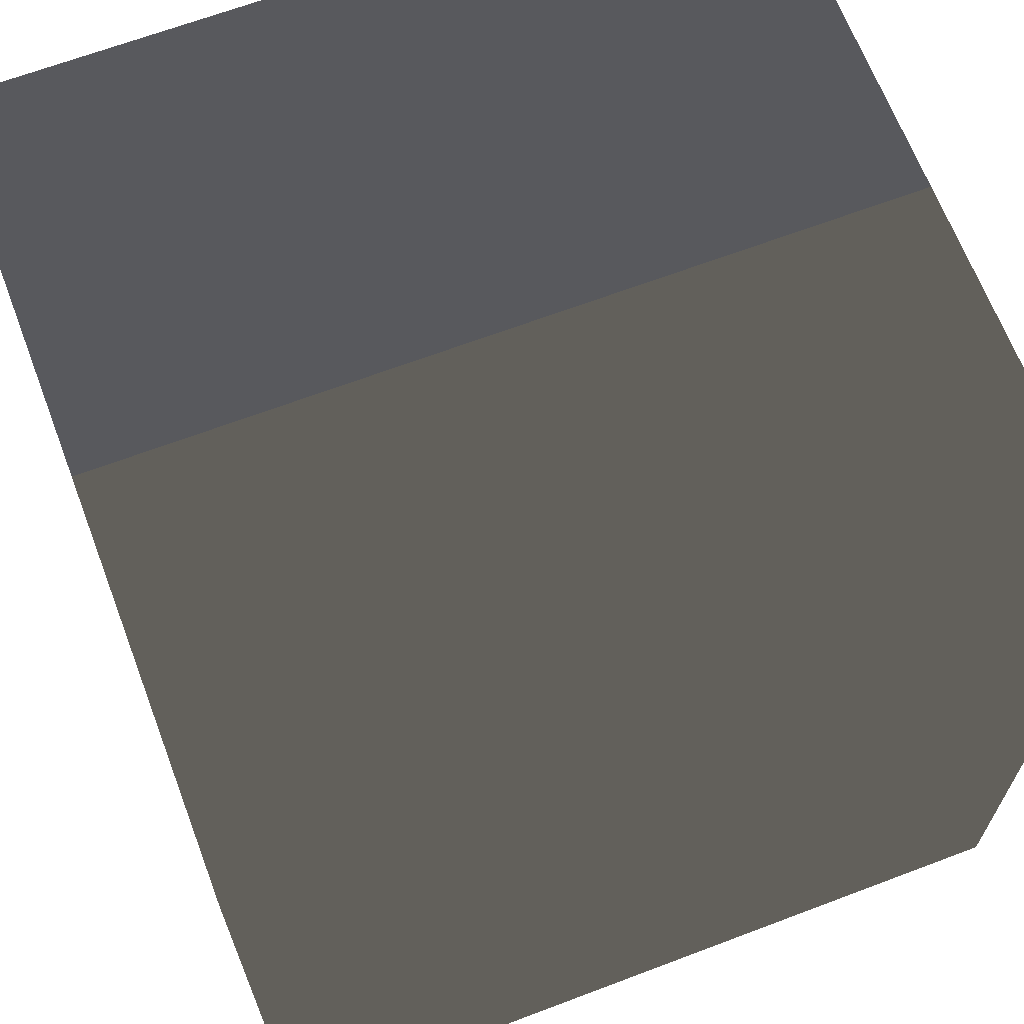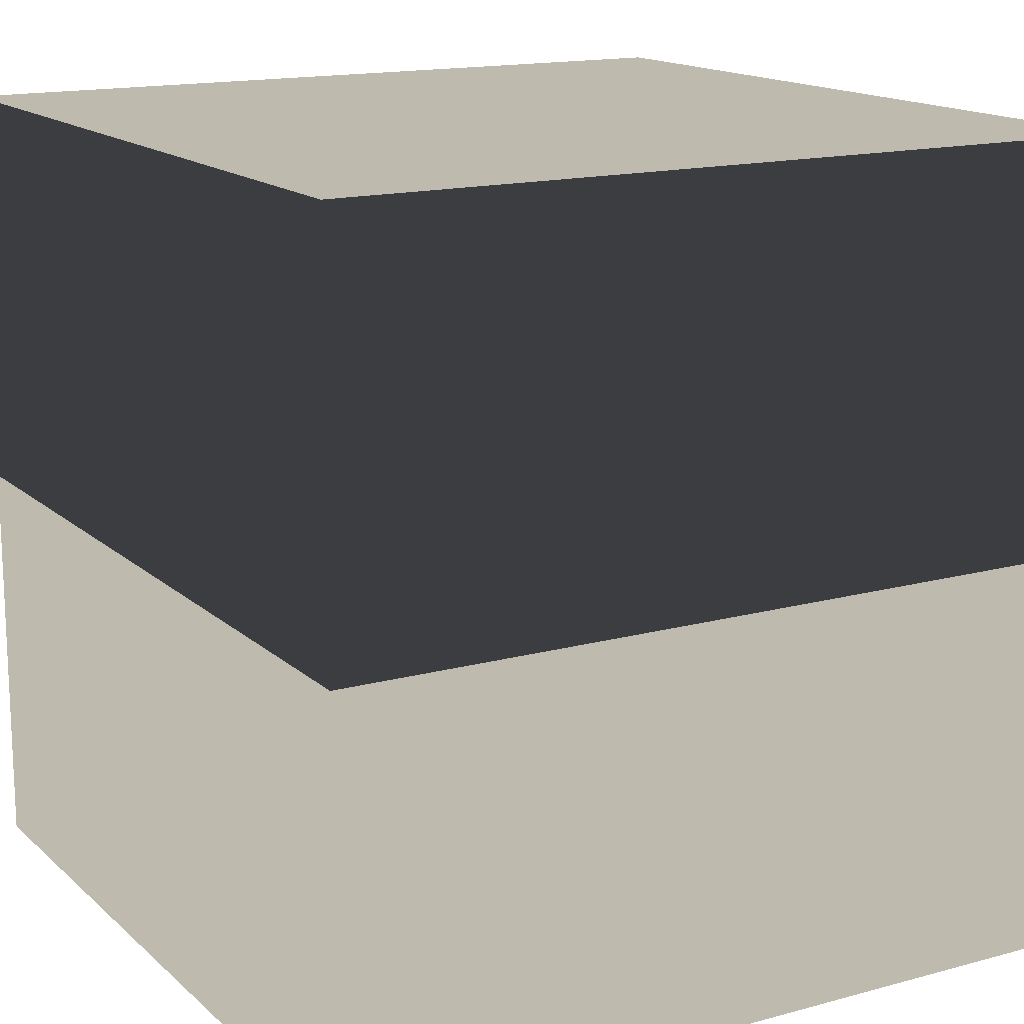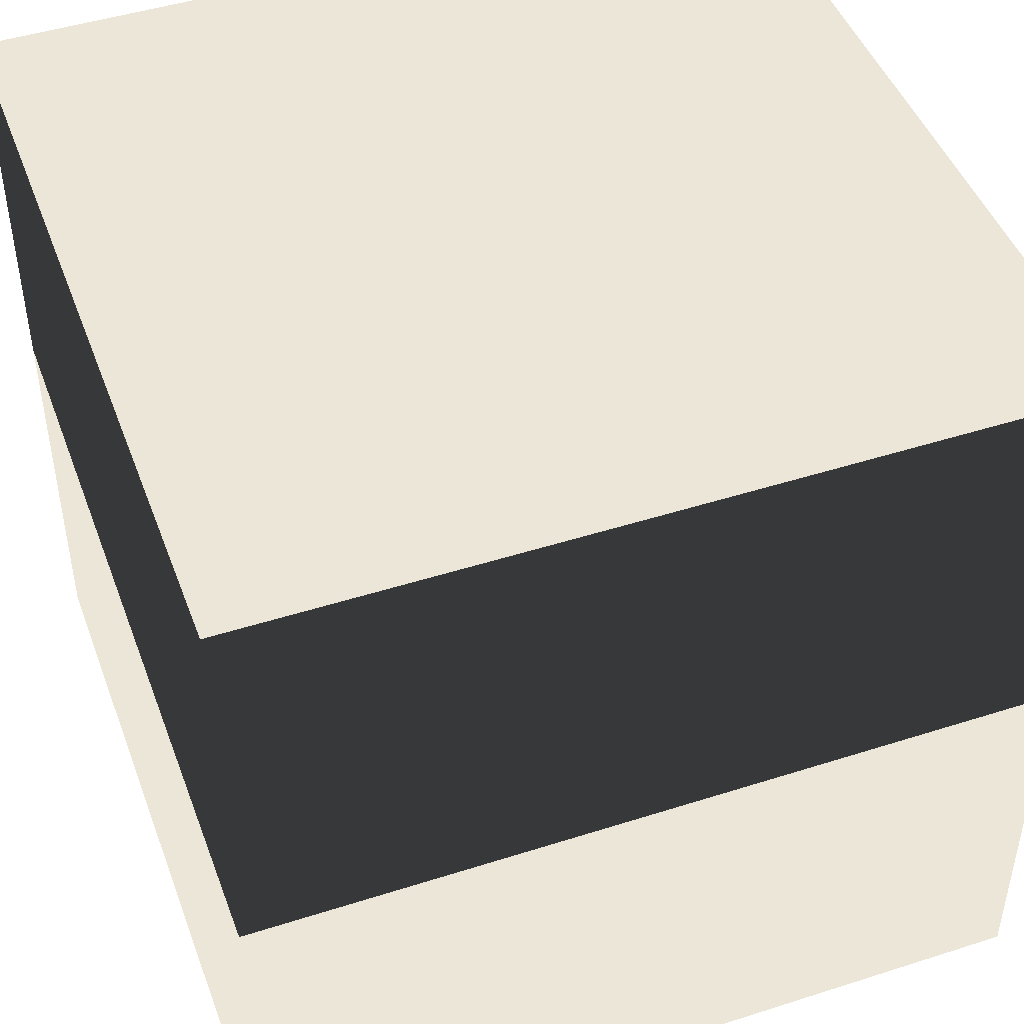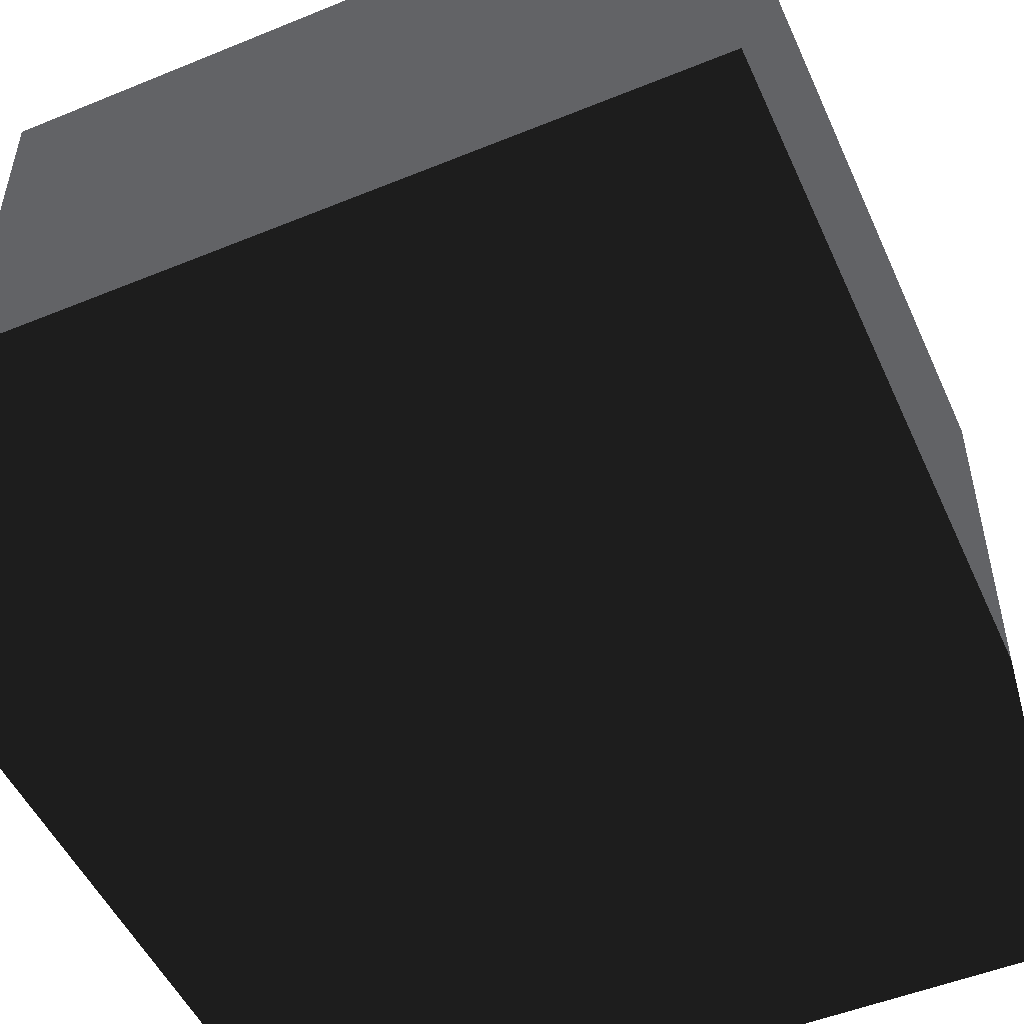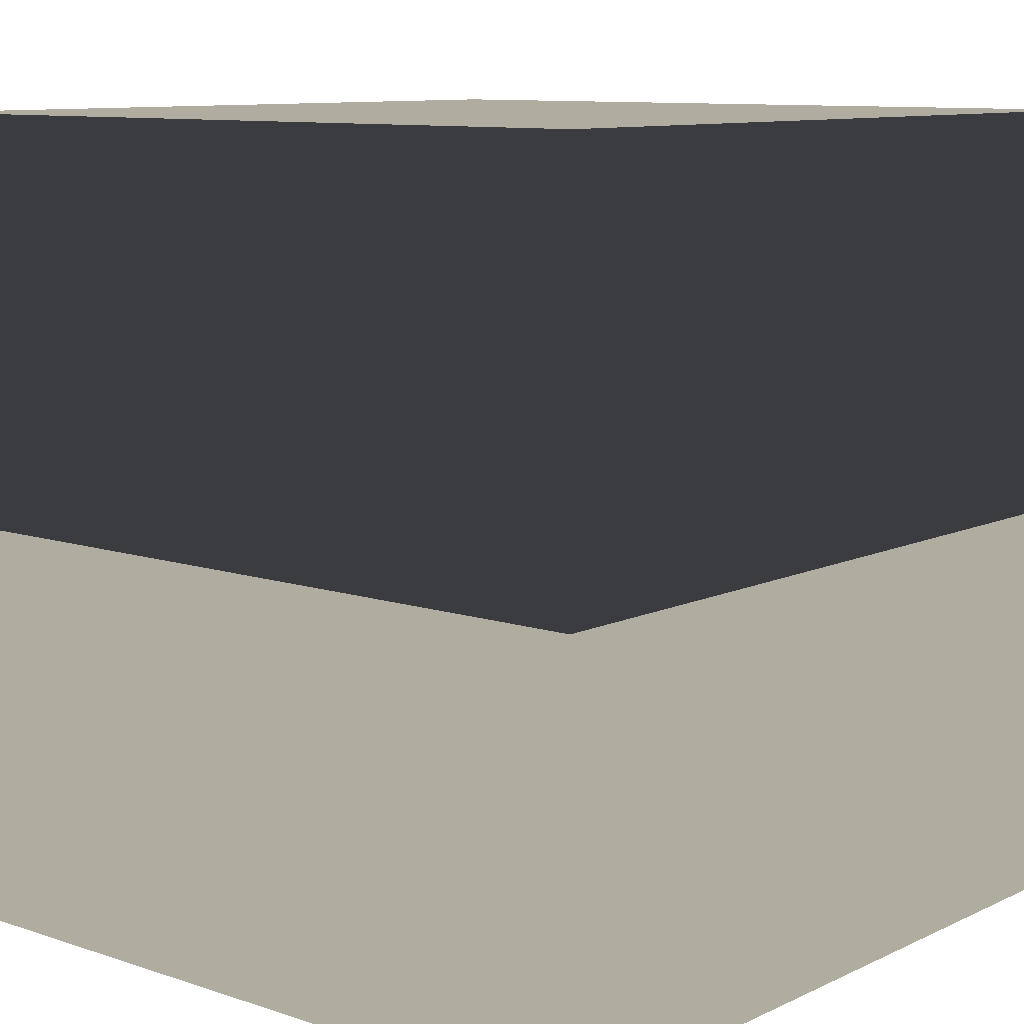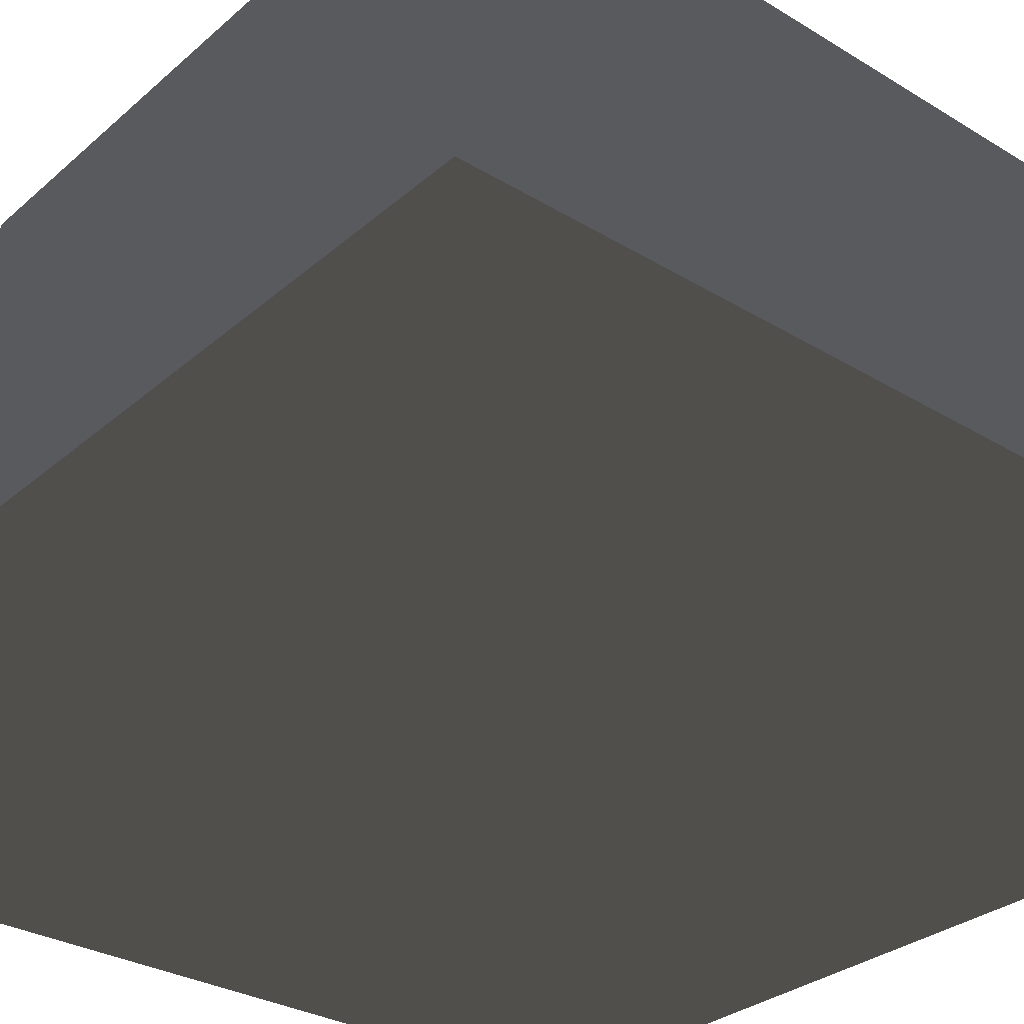
<metadata>
{"format":"obj","ext":"obj","renderer":"f3d","projection":"perspective","resolution":1024,"background":"white","views":[{"elev":66.4,"azim":-20.8,"up":"+Z"},{"elev":15.4,"azim":-29.9,"up":"+Y"},{"elev":46.6,"azim":70.0,"up":"+Y"},{"elev":-50.9,"azim":114.0,"up":"+Y"},{"elev":10.0,"azim":-139.7,"up":"+Y"},{"elev":-31.5,"azim":139.8,"up":"+Y"}]}
</metadata>
<code>
v -12 0 12
v 12 0 12
v -12 0 -12
v 12 0 -12
v -12 24 12
v 12 24 12
v -12 24 -12
v 12 24 -12
f 1 2 3
f 3 2 4
f 5 6 7
f 7 6 8
f 1 5 2
f 2 5 6
f 4 8 3
f 3 8 7
f 2 6 4
f 4 6 8
f 1 3 5
f 5 3 7

</code>
